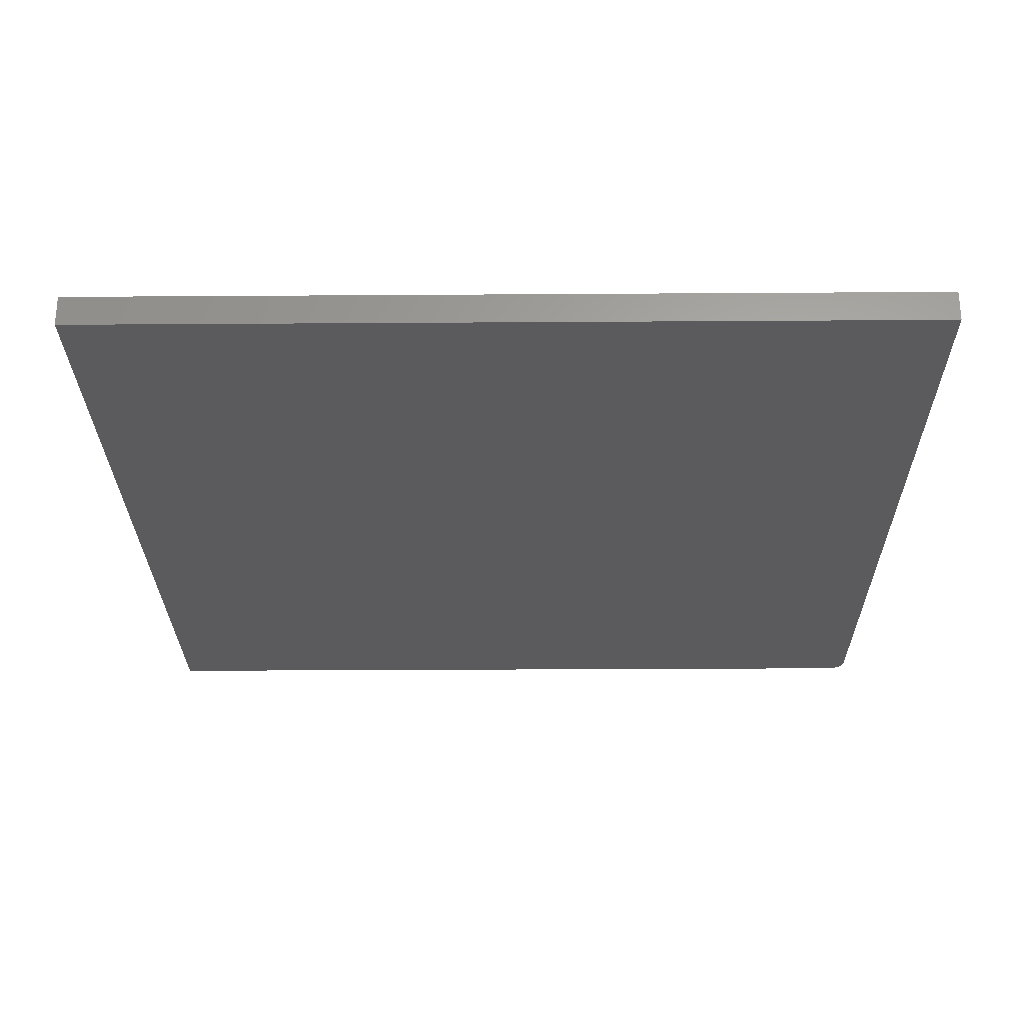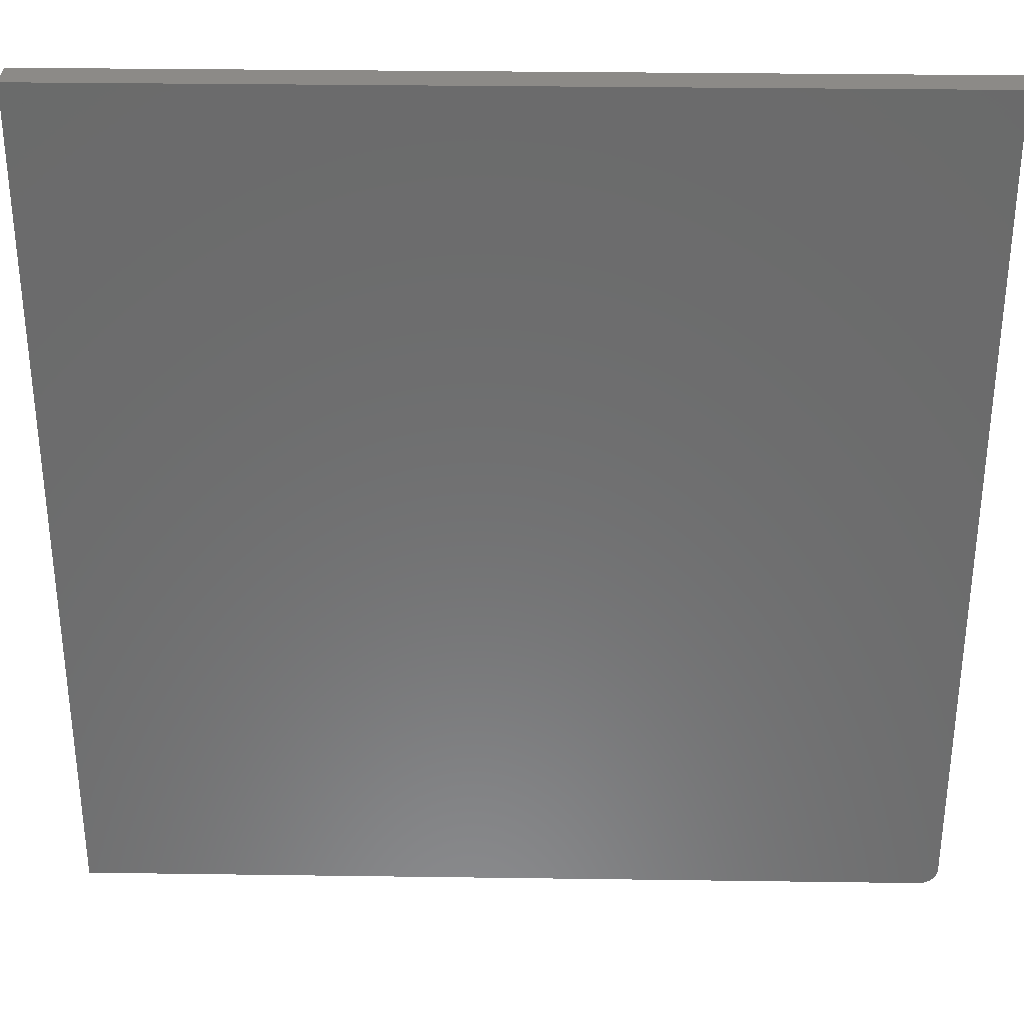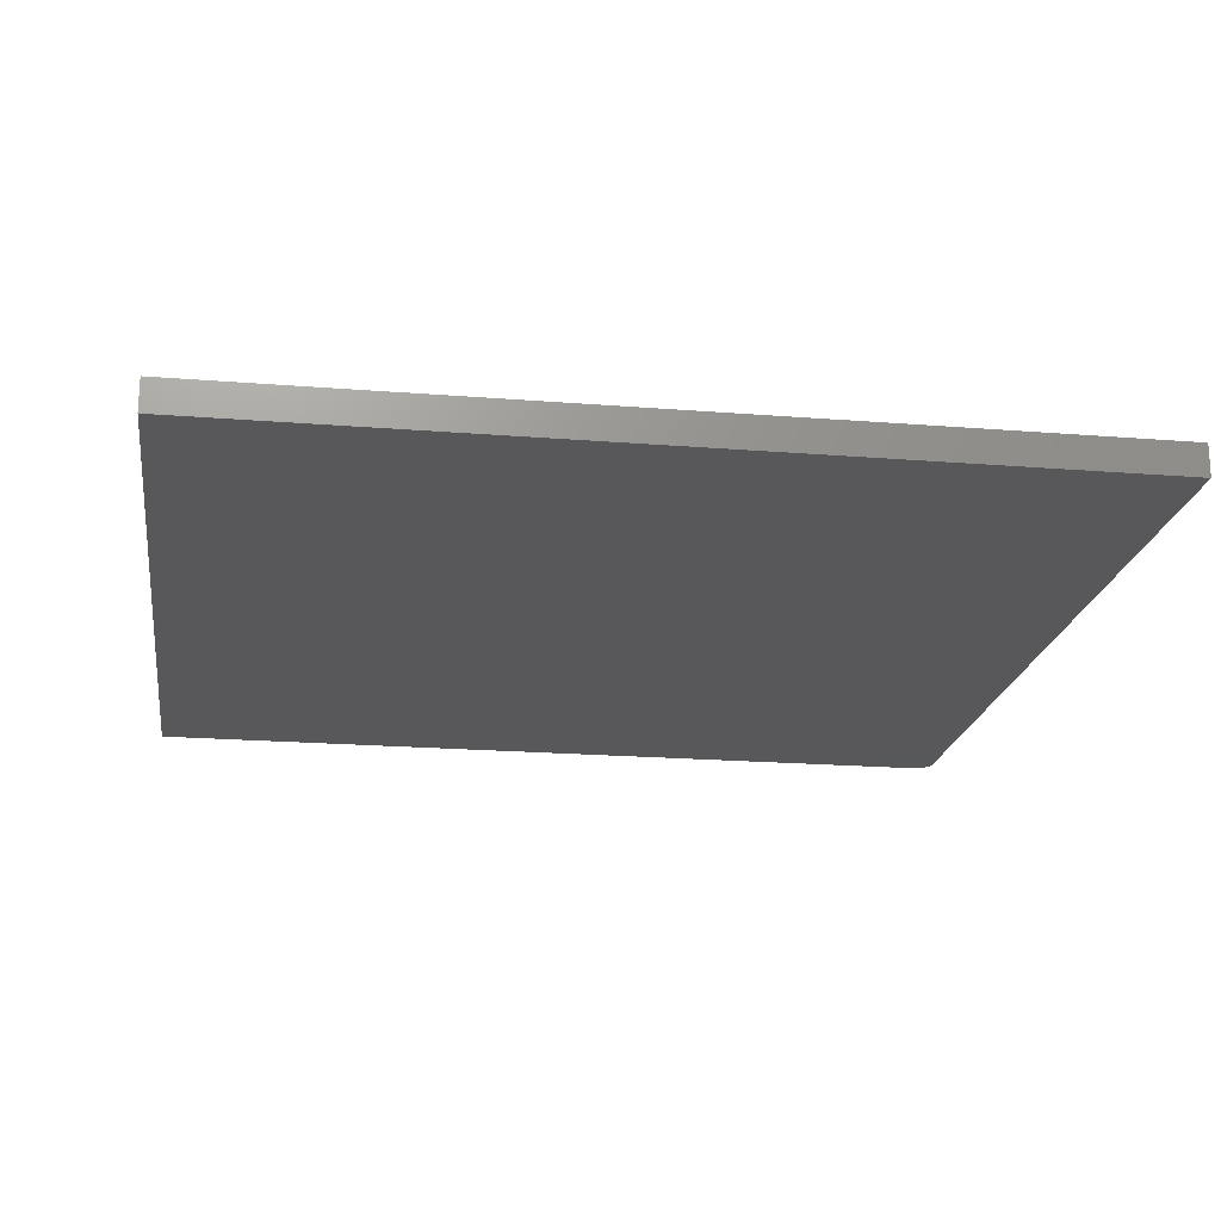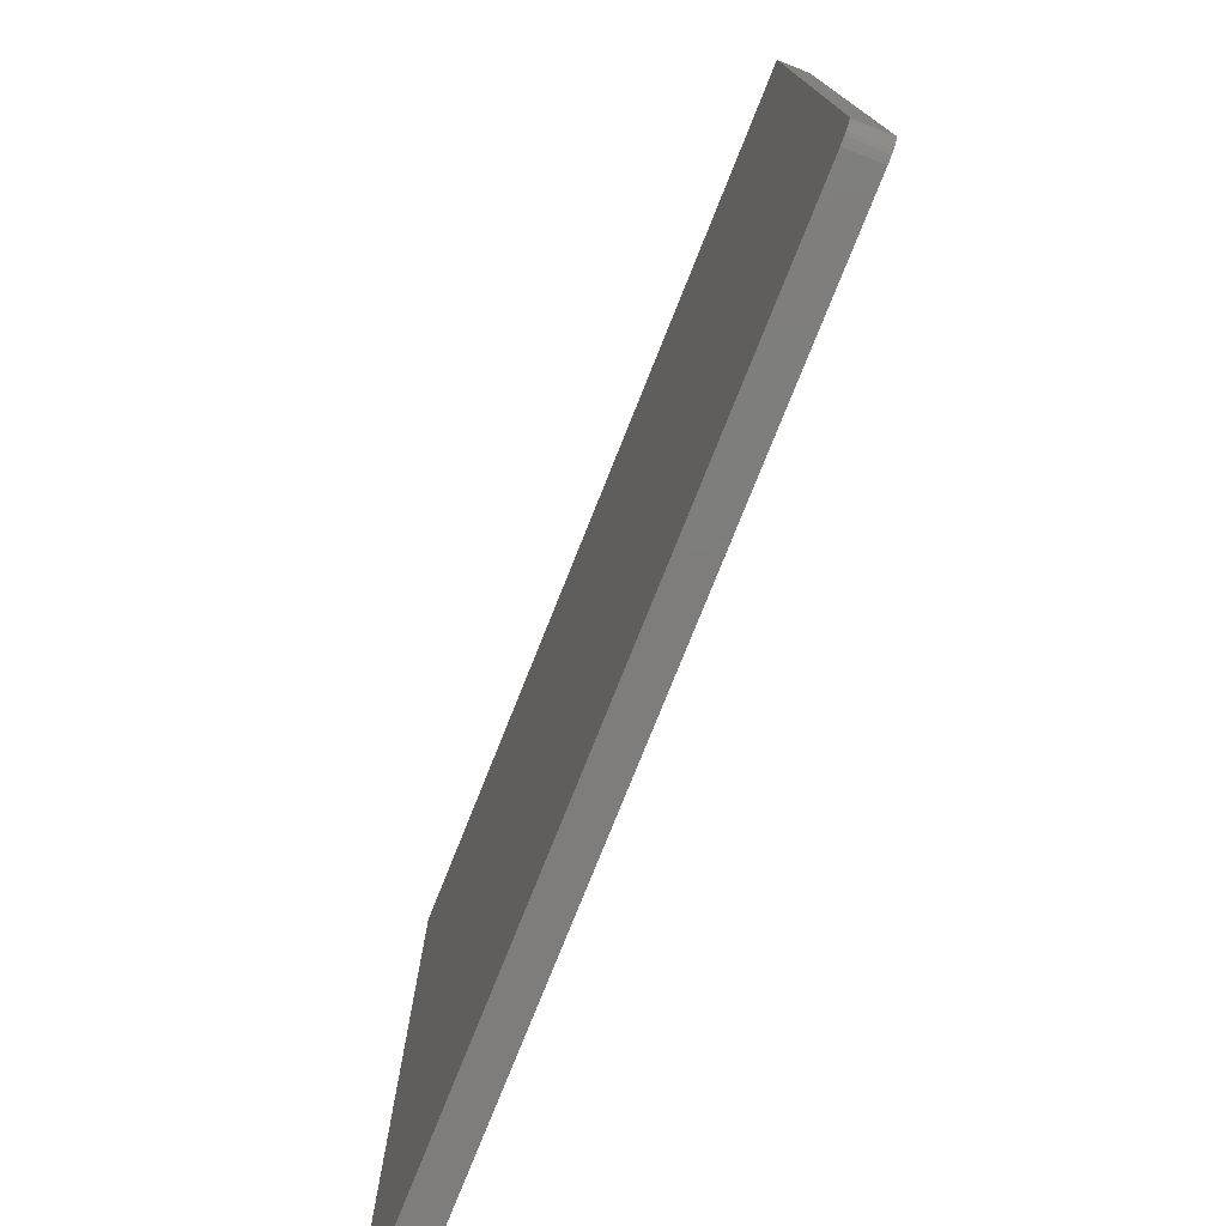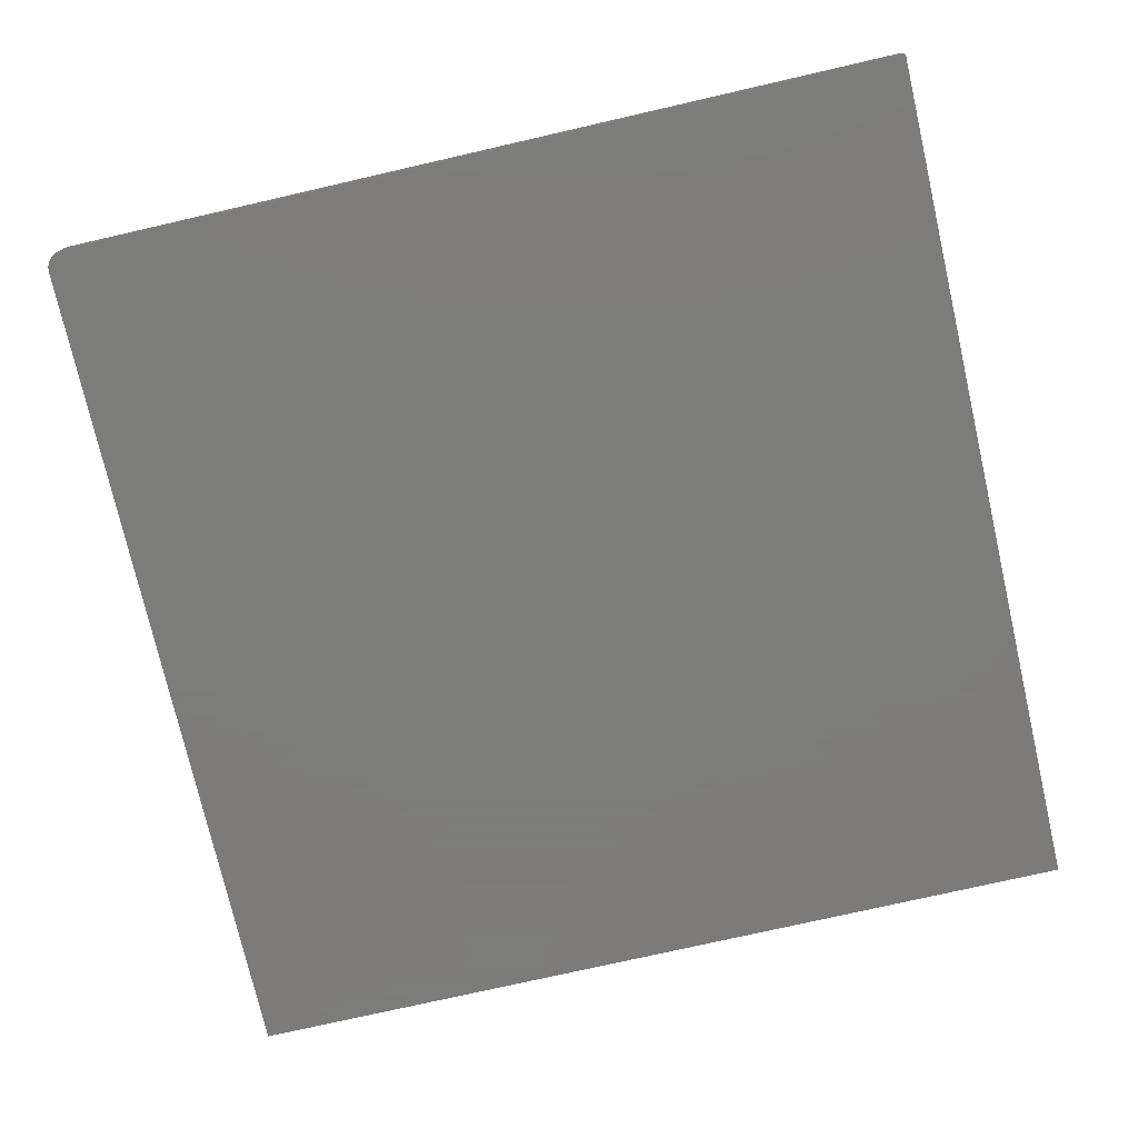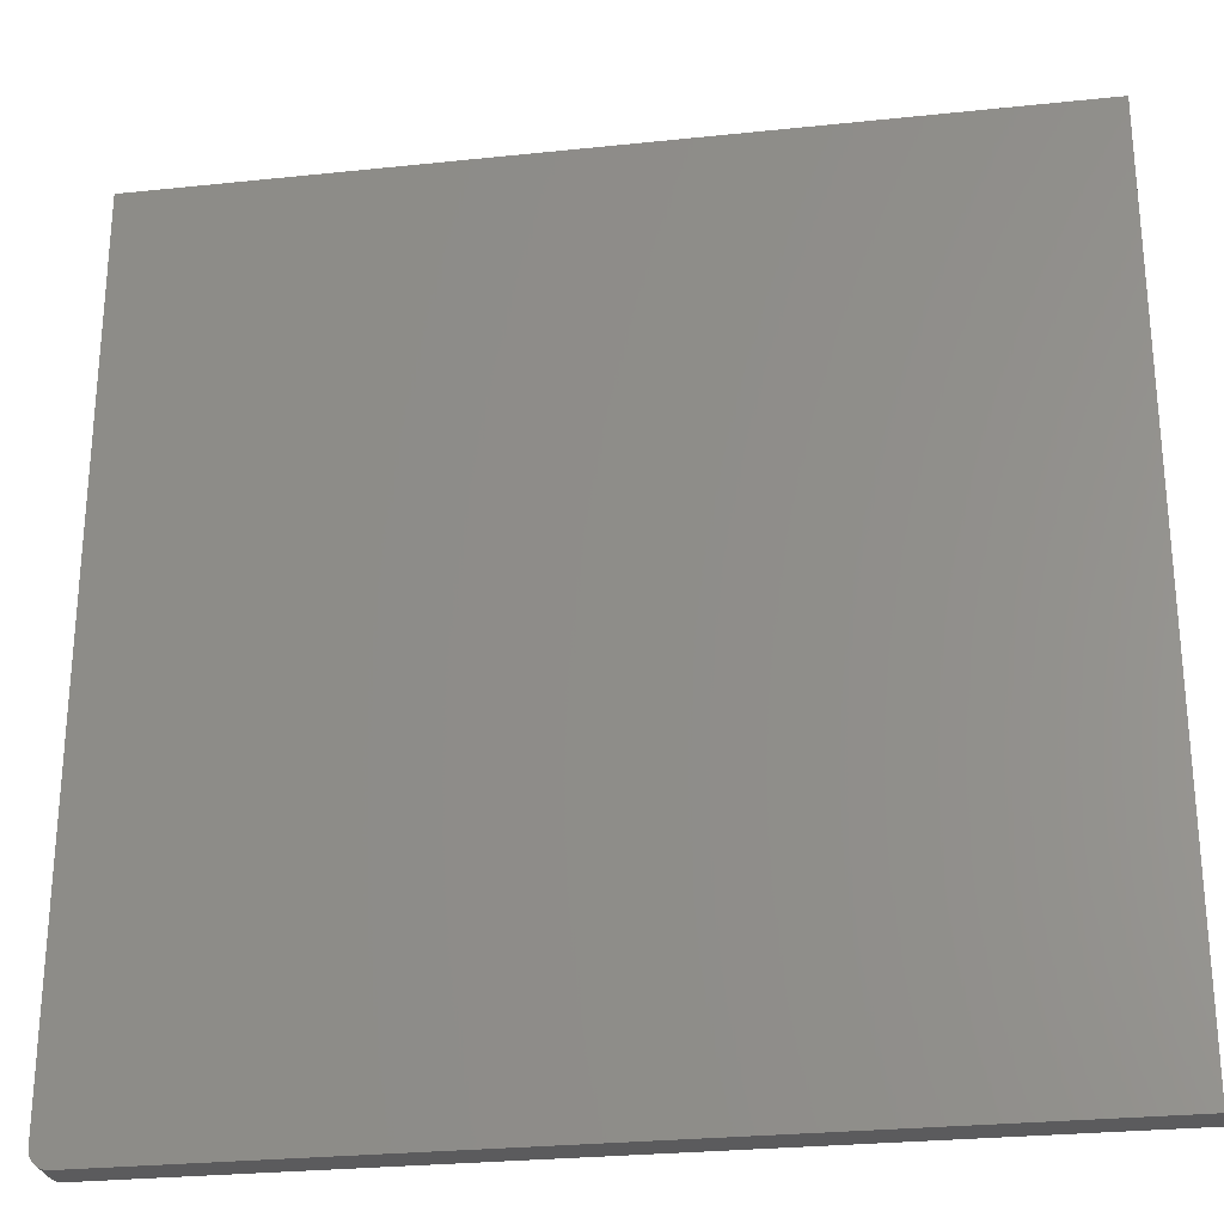
<metadata>
{"format":"stl","ext":"stl","renderer":"f3d","projection":"perspective","resolution":1024,"background":"white","views":[{"elev":-26.8,"azim":-179.4,"up":"+Z"},{"elev":32.4,"azim":-178.9,"up":"+Y"},{"elev":-19.8,"azim":171.5,"up":"+Z"},{"elev":-77.3,"azim":-111.8,"up":"+Y"},{"elev":-75.2,"azim":12.9,"up":"+Z"},{"elev":-27.0,"azim":9.3,"up":"+Y"}]}
</metadata>
<code>
# stl→obj: 24 verts, 44 faces
v -0.7361 -0.7447 0.05469
v -0.7476 -0.7307 0.05469
v -0.7447 -0.7361 0.05469
v -0.7408 -0.7408 0.05469
v 0.75 0.75 0.05469
v -0.75 0.75 0.05469
v -0.75 -0.7188 0.05469
v -0.7494 -0.7248 0.05469
v 0.75 -0.75 0.05469
v -0.7307 -0.7476 0.05469
v -0.7248 -0.7494 0.05469
v -0.7188 -0.75 0.05469
v -0.7447 -0.7361 0
v -0.7476 -0.7307 0
v -0.7361 -0.7447 0
v -0.7408 -0.7408 0
v 0.75 0.75 0
v 0.75 -0.75 0
v -0.7494 -0.7248 0
v -0.75 -0.7188 0
v -0.75 0.75 0
v -0.7188 -0.75 0
v -0.7248 -0.7494 0
v -0.7307 -0.7476 0
f 1 2 3
f 1 3 4
f 5 6 7
f 5 7 8
f 5 8 9
f 8 2 1
f 8 1 10
f 8 10 11
f 8 11 12
f 8 12 9
f 13 14 15
f 16 13 15
f 17 18 19
f 17 19 20
f 17 20 21
f 19 18 22
f 19 22 23
f 19 23 24
f 19 24 15
f 19 15 14
f 6 21 7
f 7 21 20
f 12 22 9
f 9 22 18
f 22 12 23
f 23 12 11
f 23 11 24
f 24 11 10
f 24 10 15
f 15 10 1
f 15 1 16
f 16 1 4
f 16 4 13
f 13 4 3
f 13 3 14
f 14 3 2
f 14 2 19
f 19 2 8
f 19 8 20
f 20 8 7
f 5 17 6
f 6 17 21
f 9 18 5
f 5 18 17

</code>
